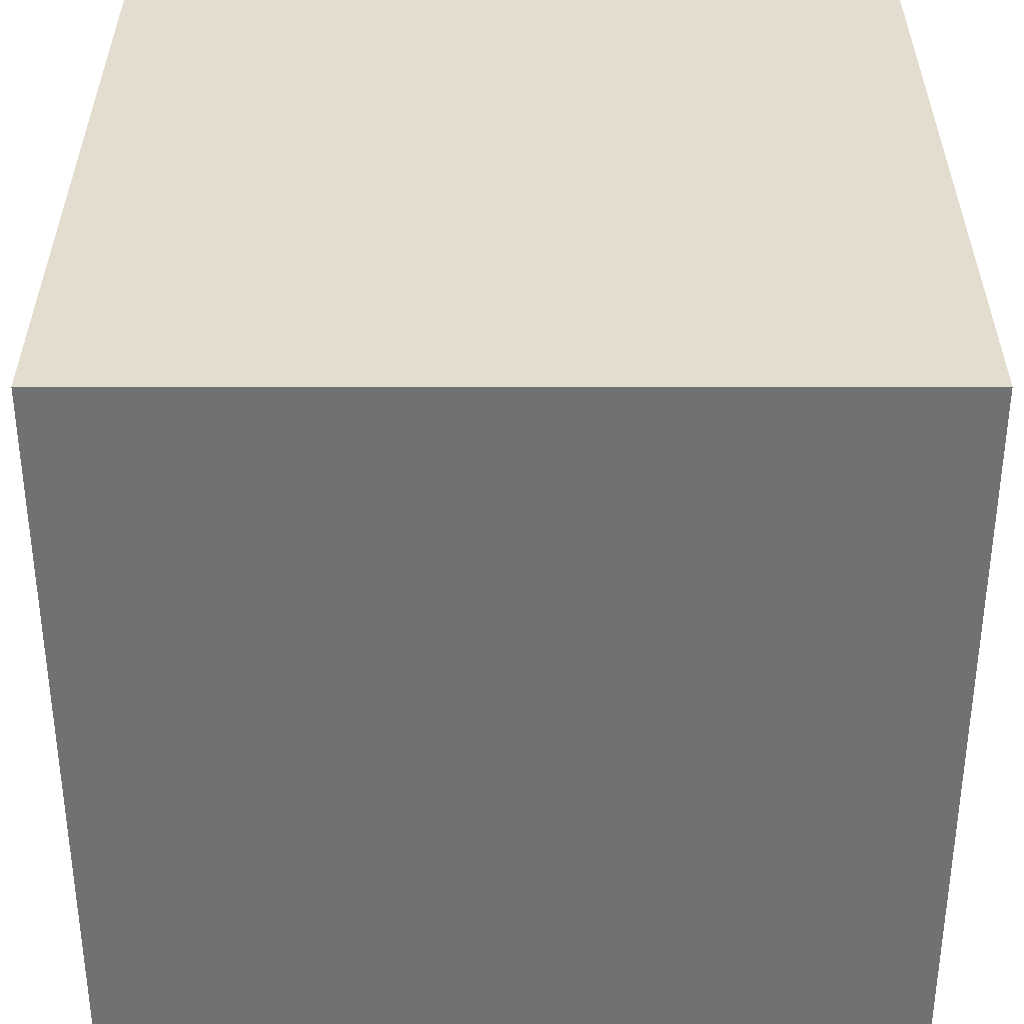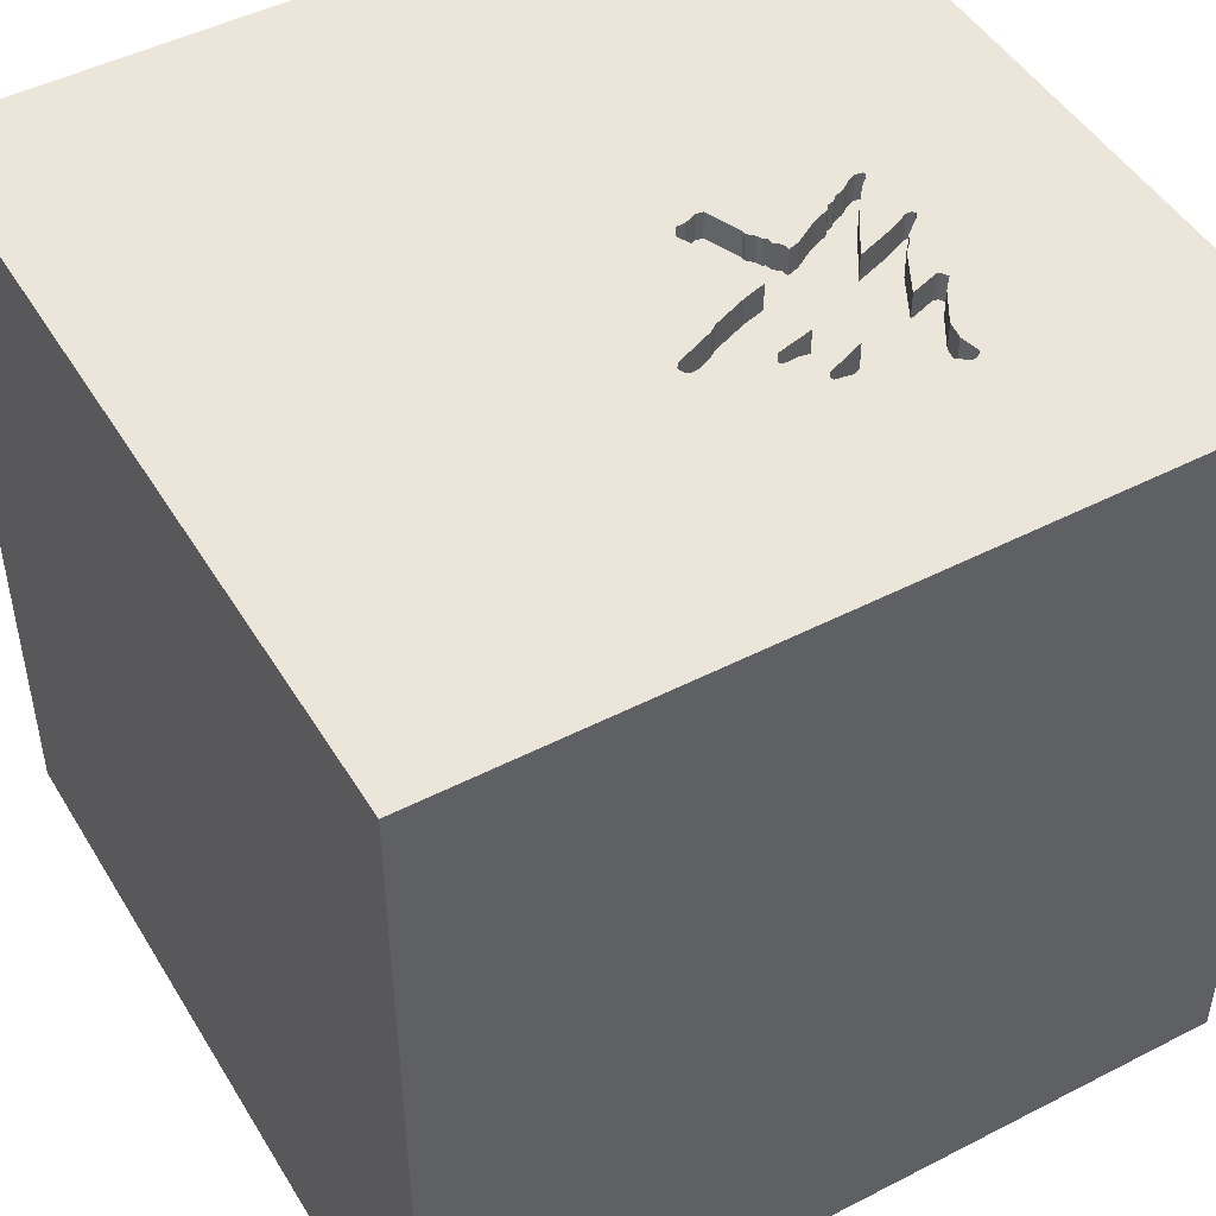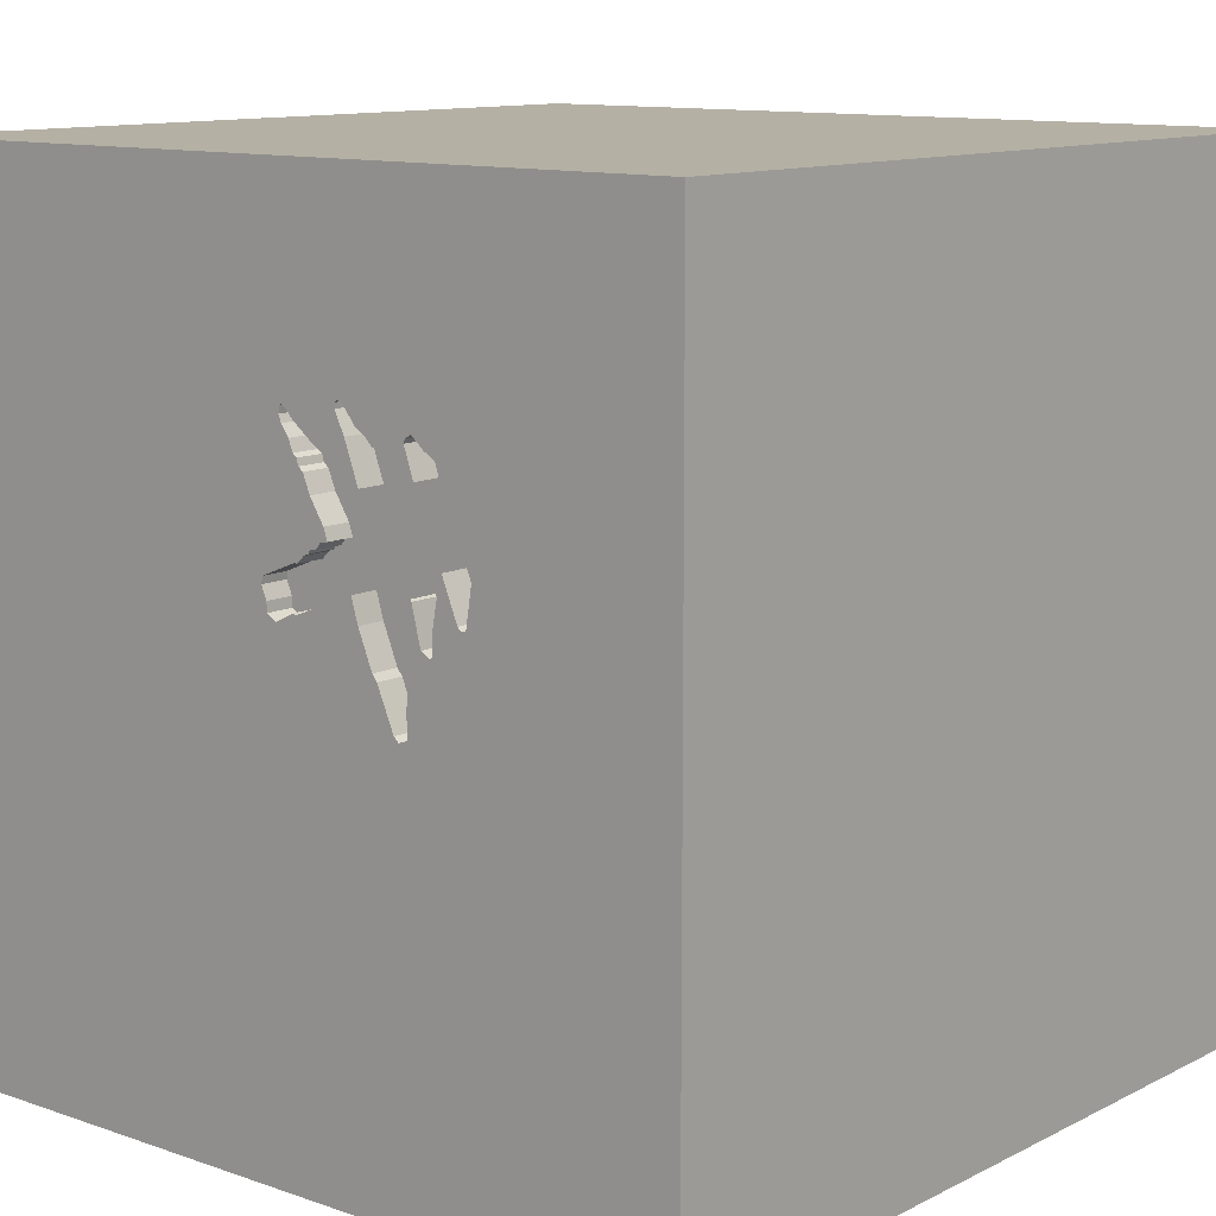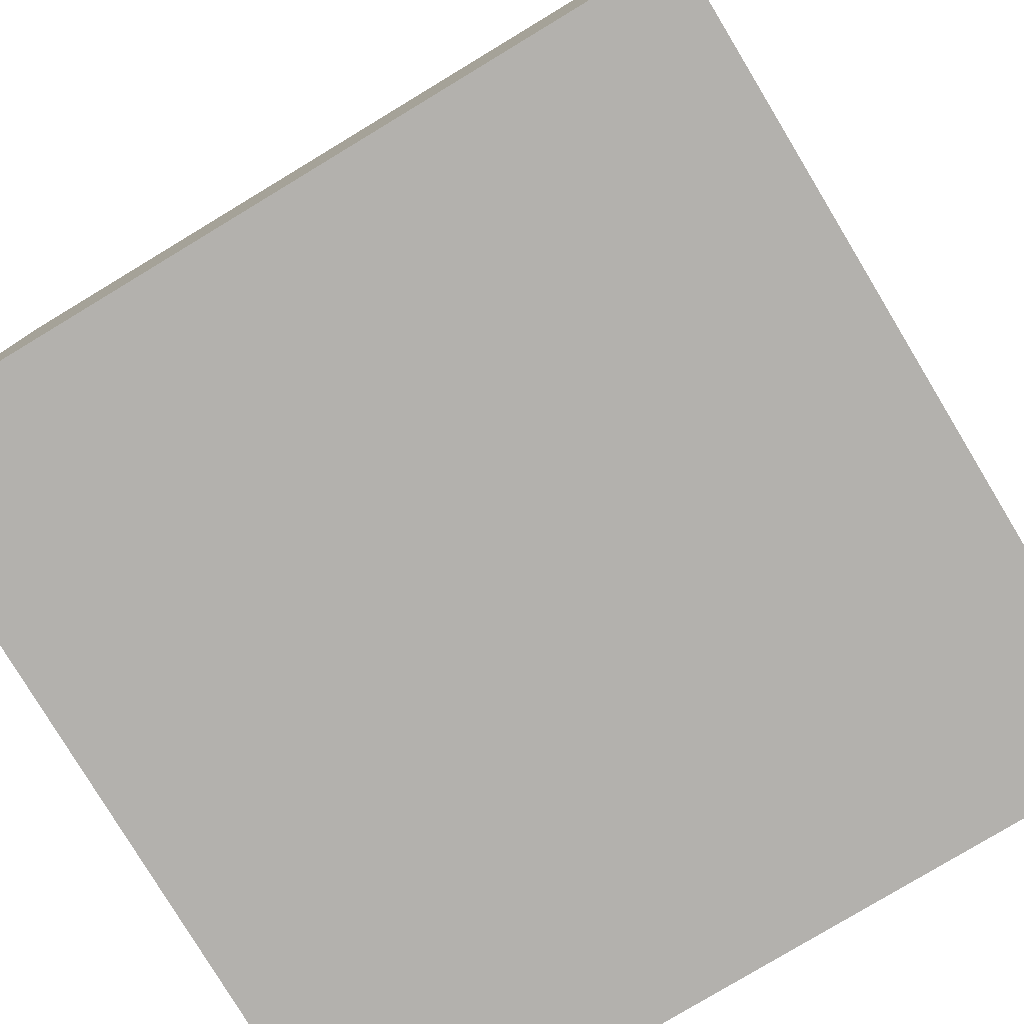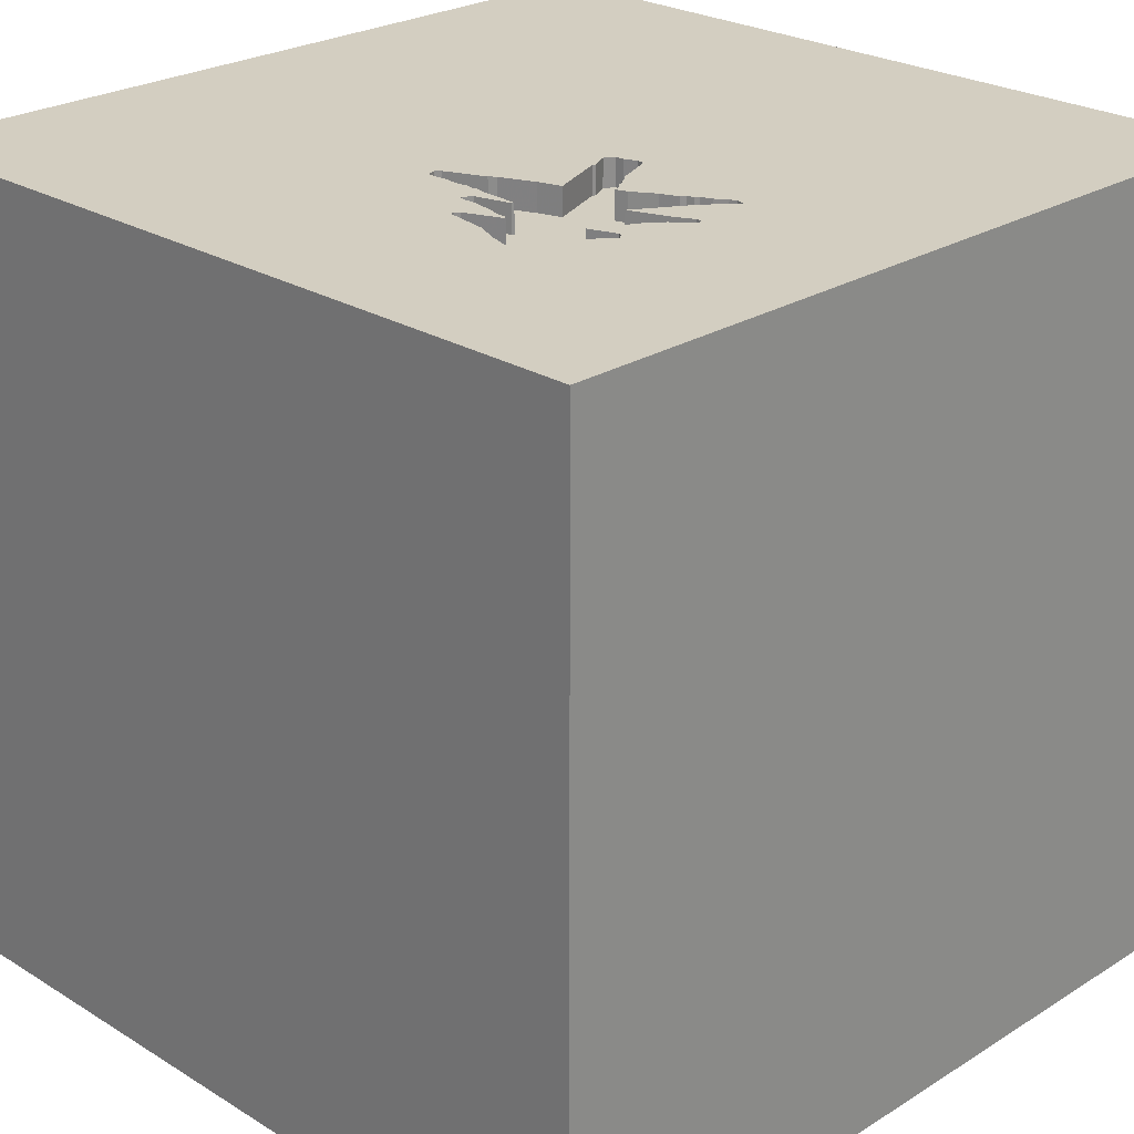
<metadata>
{"format":"obj","ext":"obj","renderer":"f3d","projection":"perspective","resolution":1024,"background":"white","views":[{"elev":-55.2,"azim":-90.0,"up":"+Z"},{"elev":47.7,"azim":-120.0,"up":"+Y"},{"elev":11.5,"azim":-140.1,"up":"+Z"},{"elev":-79.3,"azim":31.1,"up":"+Y"},{"elev":25.0,"azim":-45.2,"up":"+Y"}]}
</metadata>
<code>
o tree_162
v -0.1537 1.5 0.4011
v -0.5091 1.5 -0.07629
v -0.5091 1.4 -0.07629
v -0.5389 1.5 0.00915
v -0.5389 1.4 0.009152
v -0.6547 1.5 0.3378
v -0.5684 1.5 0.7809
v -0.2971 1.5 0.8495
v -0.2971 1.4 0.8495
v -0.1575 1.5 0.6373
v -0.1575 1.4 0.6373
v -0.6754 1.5 0.4166
v -0.6754 1.4 0.4166
v -0.6076 1.5 0.1864
v -0.8851 1.5 0.6368
v -0.8851 1.4 0.6368
v -0.944 0.3971 -1.5
v -0.7812 -1.5 -0.1823
v -0.8854 -1.5 0.8333
v -0.7615 1.5 0.2698
v -0.9375 -0.4167 1.5
v -0.03928 1.5 0.1992
v -0.03928 1.4 0.1992
v -0.5442 1.5 0.06116
v -0.06579 1.5 0.7907
v -0.06579 1.4 0.7907
v -0.1888 1.5 0.7263
v -0.004347 1.5 0.2202
v -0.3836 1.5 0.1747
v -0.7454 1.5 0.2661
v -0.004347 1.4 0.2202
v -0.7295 1.5 0.6733
v -0.7295 1.4 0.6733
v -0.7317 1.5 0.2782
v -0.7317 1.4 0.2782
v 0.4948 -1.003 1.5
v 0.2539 0.8854 -1.5
v 0.4427 0.1562 1.5
v 0.1562 1.146 1.5
v 0.4167 -0.4427 1.5
v 0.4167 -1.5 -1.042
v 0.625 -1.5 0.4167
v 0.5469 -1.5 -0.2083
v -0.1302 -1.5 -1.5
v 0.1562 -1.5 -0.4167
v -0.1042 -1.5 1.5
v 0.07812 -1.5 0.6771
v 0.2214 0.5469 1.5
v 0.8333 1.5 -0.08464
v -0.1302 1.5 -1.5
v 0.1042 1.5 1.5
v 0.5371 -0.6169 -1.5
v -0.2206 1.5 0.4459
v -0.5368 1.5 0.108
v -0.2786 1.5 0.6698
v -0.7385 1.5 0.2721
v -0.3198 1.5 0.7502
v -0.1823 -1.146 1.5
v -0.1823 -0.4818 1.5
v -0.1562 -1.5 -0.8333
v -0.1562 -1.5 0.1042
v 0.2409 -1.5 1.315
v -0.1562 -1.5 -1.25
v -0.1077 1.5 0.2328
v -0.2083 1.5 1.224
v -0.1165 1.5 0.3772
v -0.1035 1.5 0.7268
v -0.3359 1.5 0.3138
v -0.3359 1.4 0.3138
v -0.2855 1.5 0.8419
v -0.2855 1.4 0.8419
v -0.43 1.5 0.08223
v -0.43 1.4 0.08223
v -0.5684 1.4 0.7809
v -0.8228 1.5 0.5088
v -0.7454 1.4 0.2661
v -0.5453 1.5 0.1232
v 1.198 -0 1.5
v 1.035 -0.4427 1.5
v 1.5 -1.5 -1.5
v 1.25 -1.5 0.4427
v 1.094 -1.5 -0.02604
v 1.5 -1.5 1.5
v -0.6273 1.5 0.1741
v -0.6273 1.4 0.1741
v -0.8824 1.5 0.665
v -0.234 1.5 0.4924
v -0.6141 1.5 0.7408
v -0.4908 1.5 -0.06024
v -0.2841 1.5 0.8237
v -0.5959 1.5 0.1936
v -0.5959 1.4 0.1936
v 0.01628 1.5 0.2998
v 0.01628 1.4 0.2998
v -0.1286 1.5 0.3763
v -0.5494 1.5 0.2466
v -0.1402 1.5 0.6508
v -0.1402 1.4 0.6508
v -0.6398 1.5 0.1939
v -0.5376 1.5 0.1494
v -0.5376 1.4 0.1494
v -0.5378 1.5 -0.06756
v -0.5378 1.4 -0.06756
v -0.2478 1.5 0.4511
v -0.5438 1.5 -0.05339
v -0.5438 1.4 -0.05339
v -0.4122 1.5 0.1043
v -0.1183 1.5 0.2284
v -0.5368 1.4 0.108
v -0.3985 1.5 0.7587
v -0.3985 1.4 0.7587
v -0.625 -1.042 1.5
v -0.4687 0.4167 1.5
v -0.4167 -0 1.5
v -0.5729 -1.5 0.5208
v -0.5469 -1.5 1.146
v -0.4687 -1.5 -0.5208
v -0.625 -1.5 -1.198
v -0.4688 0.9505 1.5
v -1.5 -0.8724 -0.651
v -1.5 0.1562 -1.146
v -1.5 0.5729 0.2344
v -1.5 0.4167 -0.4687
v -1.5 0.1823 0.7812
v -1.5 0.1302 -1.5
v -1.5 0.1302 1.5
v -1.5 0.01302 0.07812
v -1.5 -0.1823 1.146
v -1.5 -0.2214 -0.4948
v -1.5 1.224 0.1562
v -1.5 1.5 1.5
v -1.5 1.25 -0.4687
v -1.5 1.5 -1.5
v -1.5 -0.625 0.1562
v -1.5 -0.625 1.198
v -1.5 -0.4688 0.625
v -1.5 -1.5 -0.1042
v -1.5 0.9115 0.625
v -1.5 1.5 -0.1562
v -1.5 -1.276 -0.612
v -1.5 -1.12 0.2604
v -1.5 -0.3125 -1.055
v -1.5 0.8333 -0.4687
v -0.2841 1.4 0.8237
v -0.5419 1.5 0.7525
v -0.183 1.5 0.5744
v -0.5478 1.5 0.7666
v -0.5478 1.4 0.7666
v -0.6651 1.5 0.3626
v -0.8824 1.4 0.665
v 0.8333 -1.5 0.8594
v 1.5 1.5 1.5
v 1.5 1.5 -1.5
v -0.002139 1.5 0.2545
v -0.1888 1.4 0.7263
v -0.1783 1.5 0.4199
v -0.1783 1.4 0.4199
v -0.3611 1.5 0.2302
v -0.3611 1.4 0.2302
v -0.7921 1.5 0.6635
v -0.6829 1.5 0.7005
v -0.5767 1.5 0.6522
v -0.5767 1.4 0.6522
v -0.1198 1.5 0.7804
v -0.1537 1.4 0.4011
v -0.637 1.5 0.2368
v -0.1335 1.5 0.6745
v -0.1335 1.4 0.6745
v -0.4908 1.4 -0.06024
v -0.5634 1.5 0.3242
v -0.5634 1.4 0.3242
v 0.01407 1.5 0.3124
v 1.5 -0.7056 0.8626
v 1.5 0.7194 0.7878
v 1.5 0.1302 -1.5
v 1.5 0.2466 -0.8508
v 1.5 -0.1042 1.5
v 1.5 -1.5 0.1562
v 1.5 1.5 -0.1042
v 1.5 -1.191 -0.3255
v -0.5419 1.4 0.7525
v -0.07775 1.5 0.819
v -0.07775 1.4 0.819
v -0.1199 1.5 0.6866
v -0.1198 1.4 0.7804
v -1.5 -1.5 1.5
v -1.276 -0.01302 1.5
v -1.5 -1.5 -1.5
v -1.211 -1.5 0.2604
v -0.6746 1.5 -0.6722
v -0.1199 1.4 0.6866
v -0.1739 1.5 0.4093
v -0.1739 1.4 0.4093
v -0.002139 1.4 0.2545
v -0.09293 1.5 0.8105
v -0.07019 1.5 0.816
v -0.07019 1.4 0.816
v -0.7035 1.5 0.3474
v -0.2478 1.4 0.4511
v -0.37 1.5 0.6122
v -0.37 1.4 0.6122
v -0.09293 1.4 0.8105
v -0.8617 1.5 0.6801
v -0.8617 1.4 0.6801
v -0.8228 1.4 0.5088
v -0.5538 1.5 0.3261
v -0.1183 1.4 0.2284
v -0.5578 1.5 0.3307
v -0.5578 1.4 0.3307
v -0.5451 1.5 0.1671
v -0.5451 1.4 0.1671
v -0.2206 1.4 0.4459
v 1.055 0.4948 1.5
v -0.3636 1.5 0.7797
v -0.3636 1.4 0.7797
v -0.183 1.4 0.5744
v -0.07602 1.5 0.7655
v -0.07602 1.4 0.7655
v -0.3112 1.5 0.8435
v -0.637 1.4 0.2368
v -0.3112 1.4 0.8435
v 0.01188 1.5 0.325
v 0.01188 1.4 0.325
v -0.7921 1.4 0.6635
v -0.6141 1.4 0.7408
v -0.1165 1.4 0.3772
v -0.4122 1.4 0.1043
v -0.6398 1.4 0.1939
v -0.7874 1.5 0.4299
v -0.7874 1.4 0.4299
v -0.1286 1.4 0.3763
v -0.849 1.5 0.5957
v -0.849 1.4 0.5957
v -0.203 1.5 0.4241
v -0.6348 1.5 0.1772
v -0.6348 1.4 0.1772
v -0.5442 1.4 0.06116
v -0.6654 1.5 0.3979
v -0.6654 1.4 0.3979
v -0.5538 1.4 0.3261
v -0.234 1.4 0.4924
v -0.3125 1.5 0.6485
v -0.6651 1.4 0.3626
v -0.4198 1.5 0.7351
v -0.4198 1.4 0.7351
v -0.203 1.4 0.4241
v -0.1035 1.4 0.7268
v -0.3198 1.4 0.7502
v -0.5453 1.4 0.1232
v -0.6547 1.4 0.3378
v -0.1077 1.4 0.2328
v -0.7615 1.4 0.2698
f 46 112 186
f 116 46 186
f 126 135 186
f 137 189 186
f 126 128 135
f 186 141 137
f 189 19 186
f 19 116 186
f 46 58 112
f 186 187 126
f 116 62 46
f 21 187 186
f 135 136 186
f 136 141 186
f 189 115 19
f 112 21 186
f 141 140 137
f 128 136 135
f 19 115 116
f 126 131 128
f 136 134 141
f 46 36 58
f 58 59 112
f 112 59 21
f 137 188 189
f 116 47 62
f 128 124 136
f 115 47 116
f 21 114 187
f 187 131 126
f 131 124 128
f 140 188 137
f 189 18 115
f 83 36 46
f 36 59 58
f 59 114 21
f 136 127 134
f 141 120 140
f 188 18 189
f 62 83 46
f 124 127 136
f 134 120 141
f 18 61 115
f 61 47 115
f 47 151 62
f 151 83 62
f 36 40 59
f 114 113 187
f 113 131 187
f 131 138 124
f 134 129 120
f 127 129 134
f 188 117 18
f 124 122 127
f 61 42 47
f 42 151 47
f 59 38 114
f 113 119 131
f 138 122 124
f 120 188 140
f 18 117 61
f 40 38 59
f 83 79 36
f 36 79 40
f 114 48 113
f 188 118 117
f 117 45 61
f 61 43 42
f 38 48 114
f 129 142 120
f 142 188 120
f 79 38 40
f 48 119 113
f 127 123 129
f 118 60 117
f 60 45 117
f 45 43 61
f 122 123 127
f 42 81 151
f 151 81 83
f 138 130 122
f 79 78 38
f 118 63 60
f 43 82 42
f 81 178 83
f 131 7 32
f 203 86 131
f 131 32 160
f 131 160 203
f 122 143 123
f 129 121 142
f 82 81 42
f 173 83 178
f 83 177 79
f 48 39 119
f 119 51 131
f 65 7 131
f 232 75 15
f 15 131 86
f 32 7 161
f 131 130 138
f 130 143 122
f 123 121 129
f 188 44 118
f 60 41 45
f 173 177 83
f 65 131 51
f 147 7 65
f 161 7 88
f 229 20 15
f 75 229 15
f 131 139 130
f 142 125 188
f 44 63 118
f 41 43 45
f 78 213 38
f 38 213 48
f 8 147 65
f 145 147 214
f 110 244 145
f 145 214 110
f 15 139 131
f 121 125 142
f 52 44 188
f 177 78 79
f 39 51 119
f 219 214 147
f 147 8 219
f 162 145 244
f 30 56 34
f 190 20 30
f 30 34 190
f 190 15 20
f 190 139 15
f 130 132 143
f 17 52 188
f 63 41 60
f 82 178 81
f 164 27 57
f 164 57 90
f 164 90 70
f 8 164 70
f 34 166 99
f 84 14 77
f 235 84 77
f 34 99 235
f 190 34 235
f 77 54 190
f 190 235 77
f 143 121 123
f 37 52 17
f 41 80 43
f 43 80 82
f 180 173 178
f 176 174 173
f 8 65 164
f 55 57 27
f 190 54 24
f 190 24 4
f 102 2 190
f 105 102 190
f 190 4 105
f 34 6 166
f 77 14 91
f 210 100 77
f 206 96 210
f 91 206 210
f 91 210 77
f 143 133 121
f 176 173 180
f 48 152 39
f 152 67 217
f 195 164 65
f 182 195 65
f 152 217 25
f 196 182 65
f 152 25 196
f 152 196 65
f 242 57 55
f 34 198 12
f 12 238 149
f 149 6 34
f 34 12 149
f 170 208 206
f 91 170 206
f 139 132 130
f 177 213 78
f 213 152 48
f 67 152 222
f 57 242 200
f 107 89 72
f 17 188 125
f 44 41 63
f 80 178 82
f 174 177 173
f 152 65 51
f 67 222 66
f 22 89 107
f 132 133 143
f 133 125 121
f 152 51 39
f 184 67 66
f 66 146 10
f 97 167 184
f 66 10 97
f 66 97 184
f 108 107 29
f 108 29 158
f 158 68 108
f 190 89 22
f 190 2 89
f 66 87 146
f 108 22 107
f 44 80 41
f 177 152 213
f 49 222 152
f 172 222 49
f 28 154 93
f 93 172 49
f 49 28 93
f 66 95 1
f 53 104 87
f 87 66 1
f 1 192 156
f 234 53 87
f 87 1 156
f 87 156 234
f 108 64 22
f 52 80 44
f 180 178 80
f 28 49 22
f 190 22 49
f 139 133 132
f 17 125 133
f 174 152 177
f 133 139 190
f 37 17 133
f 176 180 80
f 153 190 49
f 179 174 176
f 179 49 152
f 153 50 190
f 50 133 190
f 50 37 133
f 153 37 50
f 175 52 37
f 153 179 176
f 179 152 174
f 153 49 179
f 153 175 37
f 175 80 52
f 175 176 80
f 153 176 175
f 71 221 9
f 144 221 71
f 8 70 71
f 71 9 8
f 219 8 9
f 9 221 219
f 144 215 221
f 144 71 90
f 70 90 71
f 215 144 248
f 221 215 219
f 90 57 144
f 248 111 215
f 248 144 57
f 214 219 215
f 248 245 111
f 110 214 215
f 215 111 110
f 57 200 248
f 248 201 245
f 111 245 110
f 201 248 200
f 201 163 245
f 244 110 245
f 201 200 242
f 242 55 201
f 163 201 209
f 245 163 162
f 162 244 245
f 155 201 55
f 55 27 155
f 209 13 163
f 201 69 209
f 155 11 201
f 27 164 155
f 13 209 239
f 163 13 33
f 201 199 69
f 209 69 240
f 145 162 163
f 163 181 145
f 11 155 168
f 11 216 201
f 185 155 164
f 238 12 13
f 13 239 238
f 243 239 209
f 225 163 33
f 33 13 205
f 241 199 201
f 246 69 199
f 206 208 209
f 209 240 206
f 159 240 69
f 225 181 163
f 168 98 11
f 155 191 168
f 216 11 146
f 241 201 216
f 247 155 185
f 12 198 13
f 149 238 239
f 239 243 149
f 243 209 250
f 225 33 161
f 161 88 225
f 205 224 33
f 13 230 205
f 199 241 87
f 87 104 199
f 193 69 246
f 246 199 212
f 208 170 209
f 240 159 211
f 159 69 158
f 147 145 181
f 181 148 147
f 74 181 225
f 167 97 98
f 98 168 167
f 11 98 10
f 191 155 247
f 184 167 168
f 168 191 184
f 10 146 11
f 146 87 216
f 241 216 87
f 185 218 247
f 202 185 164
f 164 195 202
f 35 13 198
f 35 198 34
f 6 149 243
f 243 250 6
f 250 209 171
f 33 32 161
f 205 233 224
f 160 32 33
f 33 224 160
f 13 35 230
f 205 230 75
f 104 53 199
f 231 69 193
f 157 193 246
f 246 212 234
f 212 199 53
f 240 211 96
f 96 206 240
f 171 209 170
f 101 211 159
f 68 158 69
f 159 158 29
f 148 181 74
f 74 225 88
f 88 7 74
f 97 10 98
f 67 184 191
f 191 247 67
f 202 218 185
f 247 218 217
f 217 67 247
f 34 56 35
f 220 250 171
f 75 232 233
f 233 205 75
f 224 233 204
f 230 35 252
f 229 75 230
f 69 231 207
f 165 231 193
f 193 157 192
f 234 156 157
f 157 246 234
f 53 234 212
f 210 96 211
f 171 170 91
f 211 101 210
f 227 101 159
f 69 207 108
f 68 69 108
f 29 107 227
f 227 159 29
f 148 74 147
f 7 147 74
f 26 218 202
f 195 182 183
f 183 202 195
f 56 30 76
f 76 35 56
f 250 220 6
f 92 220 171
f 203 160 224
f 224 204 203
f 16 204 233
f 230 252 20
f 20 229 230
f 35 76 252
f 207 231 251
f 1 95 231
f 231 165 1
f 165 193 1
f 156 192 157
f 192 1 193
f 92 171 91
f 100 210 101
f 101 227 73
f 107 72 227
f 218 26 217
f 197 26 202
f 197 202 183
f 166 6 220
f 92 228 220
f 232 15 16
f 16 233 232
f 16 150 204
f 30 20 252
f 252 76 30
f 207 251 108
f 251 231 226
f 92 91 14
f 77 100 101
f 101 249 77
f 101 73 109
f 73 227 72
f 25 217 26
f 26 197 25
f 182 196 197
f 197 183 182
f 220 228 166
f 228 92 85
f 15 86 16
f 86 203 204
f 204 150 86
f 150 16 86
f 64 108 251
f 223 251 226
f 95 66 226
f 226 231 95
f 14 84 85
f 85 92 14
f 101 109 249
f 73 237 109
f 196 25 197
f 99 166 228
f 228 85 236
f 251 23 64
f 251 223 194
f 66 222 223
f 223 226 66
f 84 235 85
f 54 77 249
f 249 109 54
f 73 5 237
f 109 237 24
f 24 54 109
f 72 89 169
f 169 73 72
f 228 236 99
f 236 85 235
f 22 64 23
f 23 251 194
f 94 194 223
f 223 222 172
f 73 169 5
f 4 24 237
f 237 5 4
f 235 99 236
f 28 22 23
f 23 31 28
f 194 31 23
f 194 94 154
f 172 93 94
f 94 223 172
f 5 169 106
f 89 2 3
f 3 169 89
f 31 194 28
f 93 154 94
f 154 28 194
f 5 106 4
f 106 169 3
f 105 4 106
f 106 3 103
f 2 102 103
f 103 3 2
f 102 105 106
f 106 103 102

</code>
